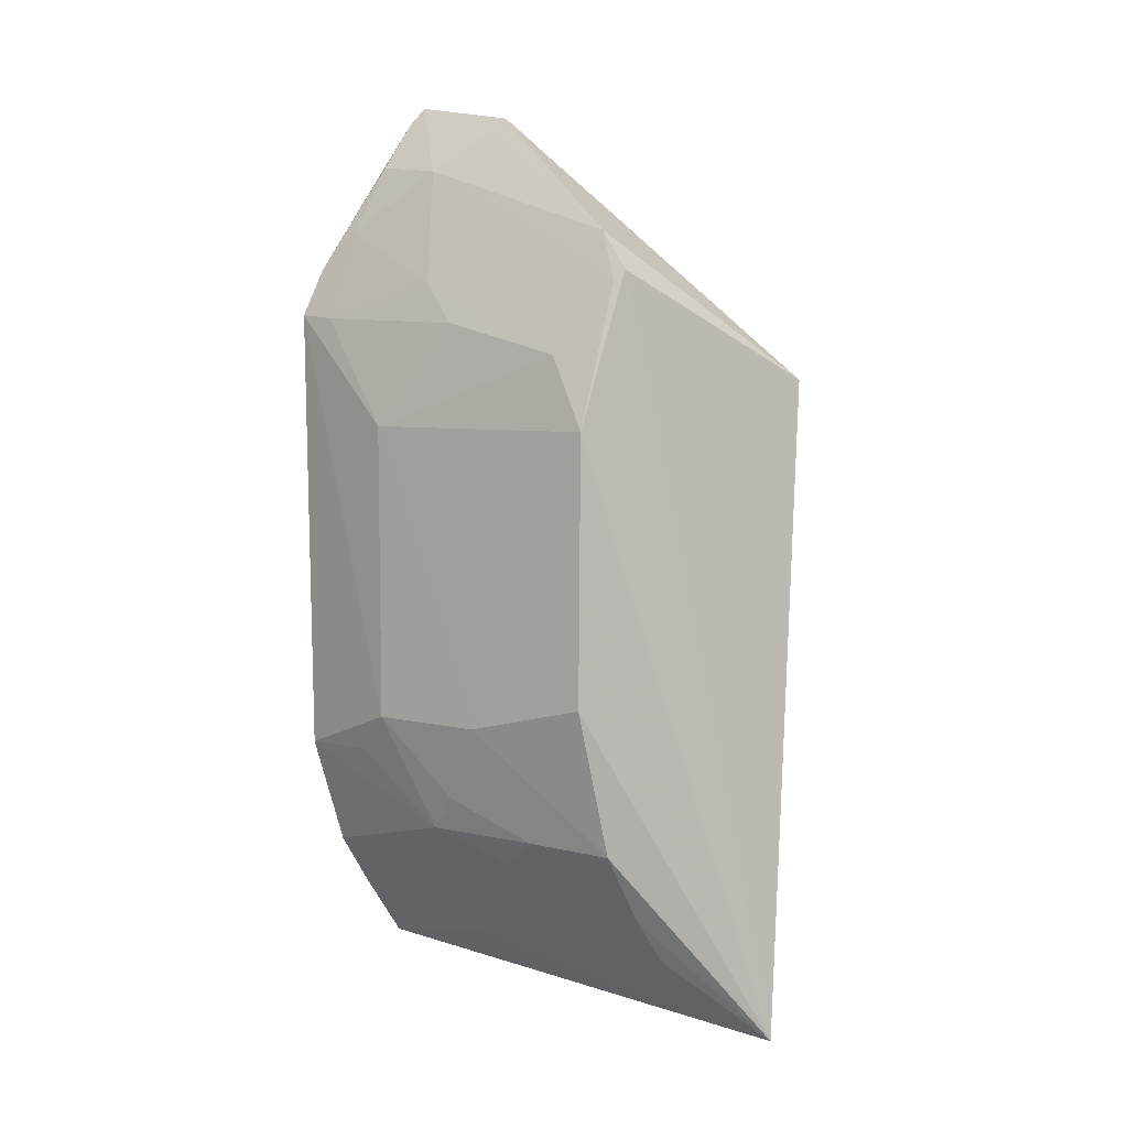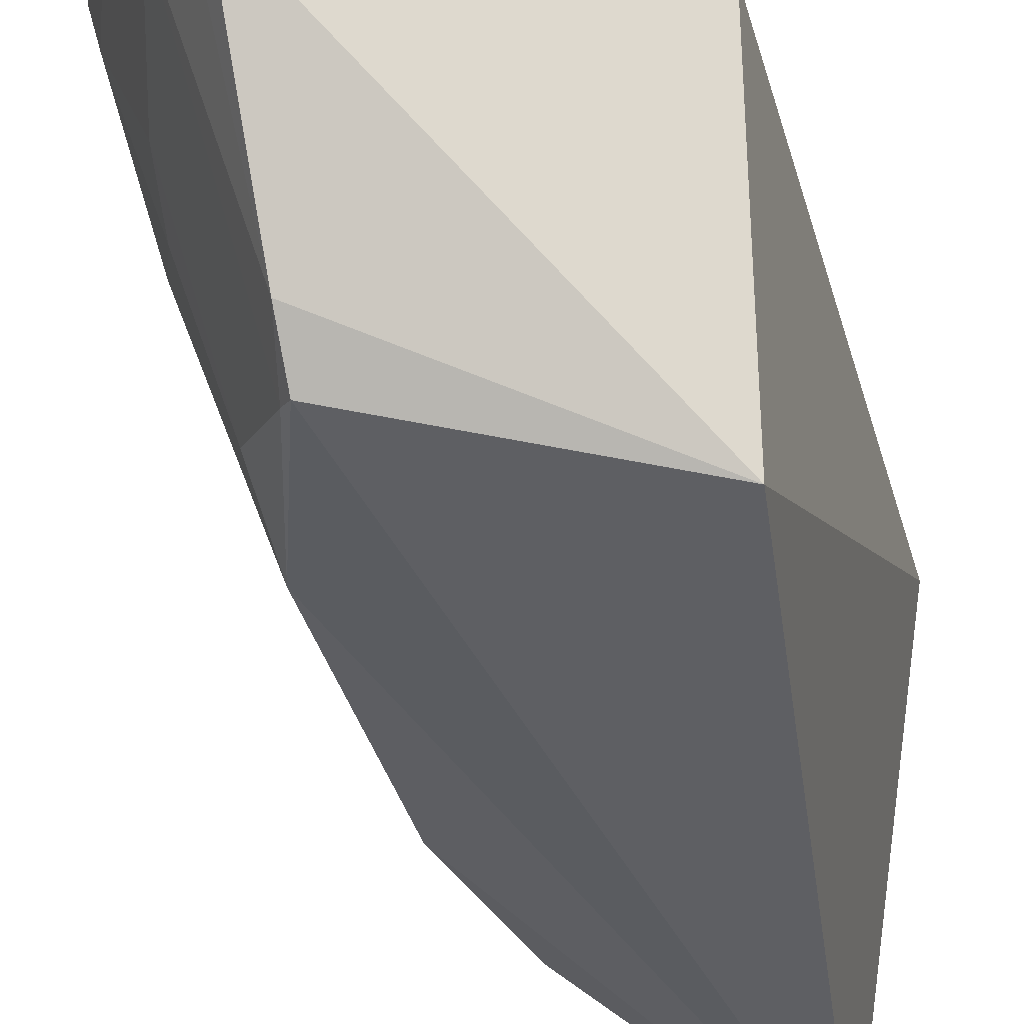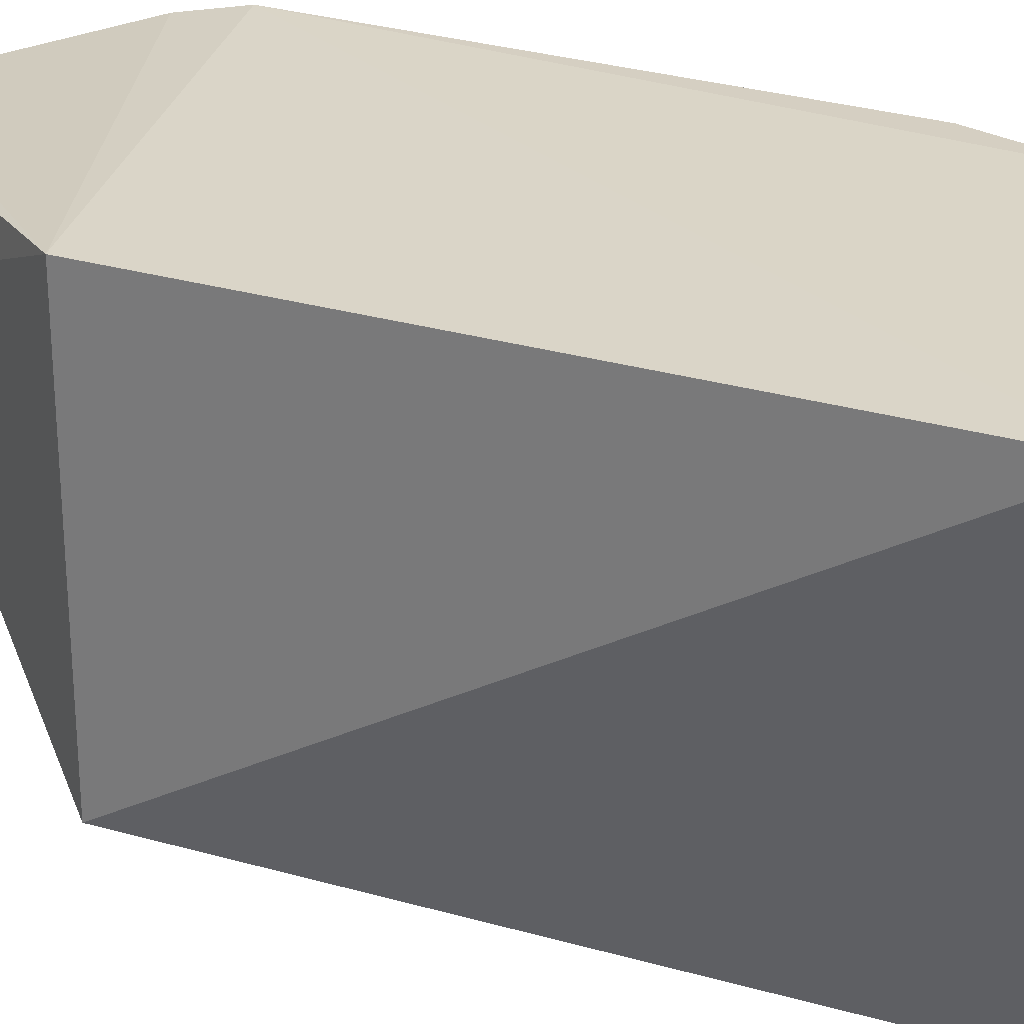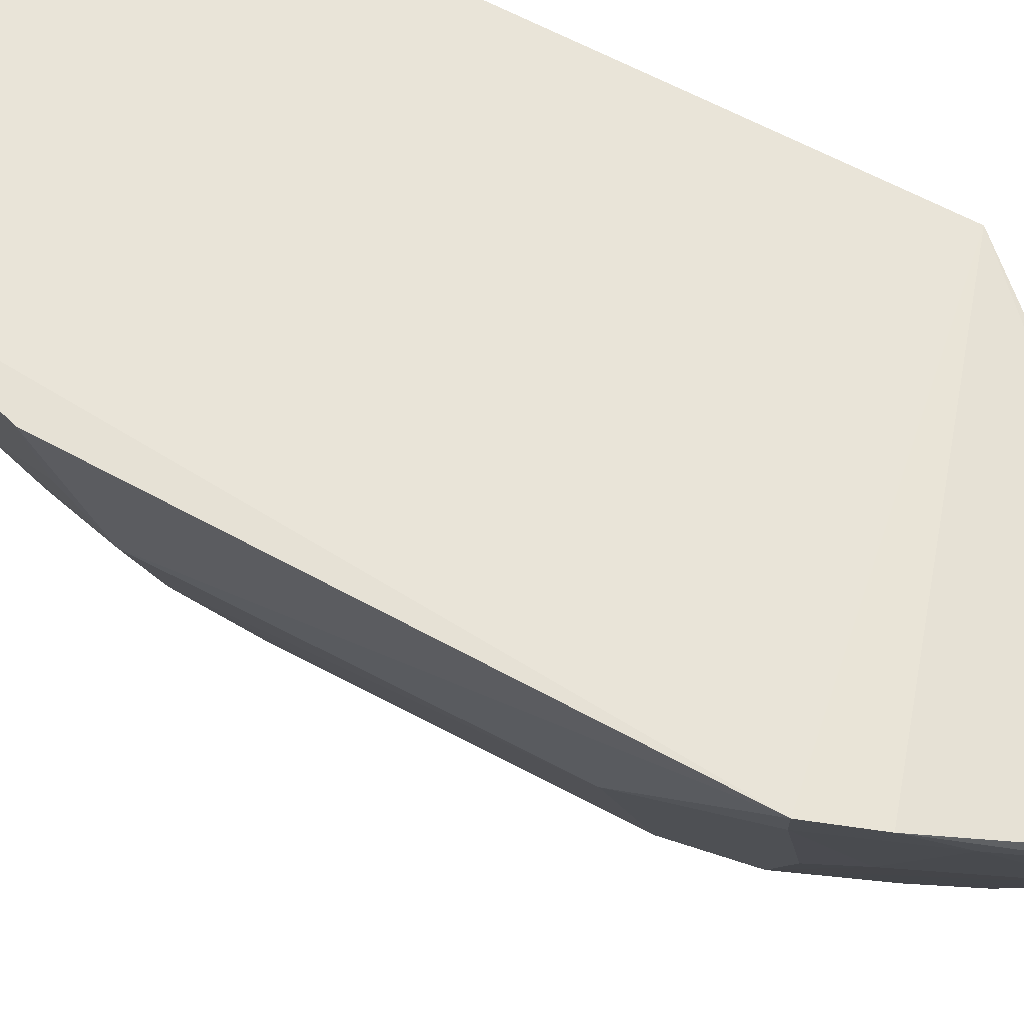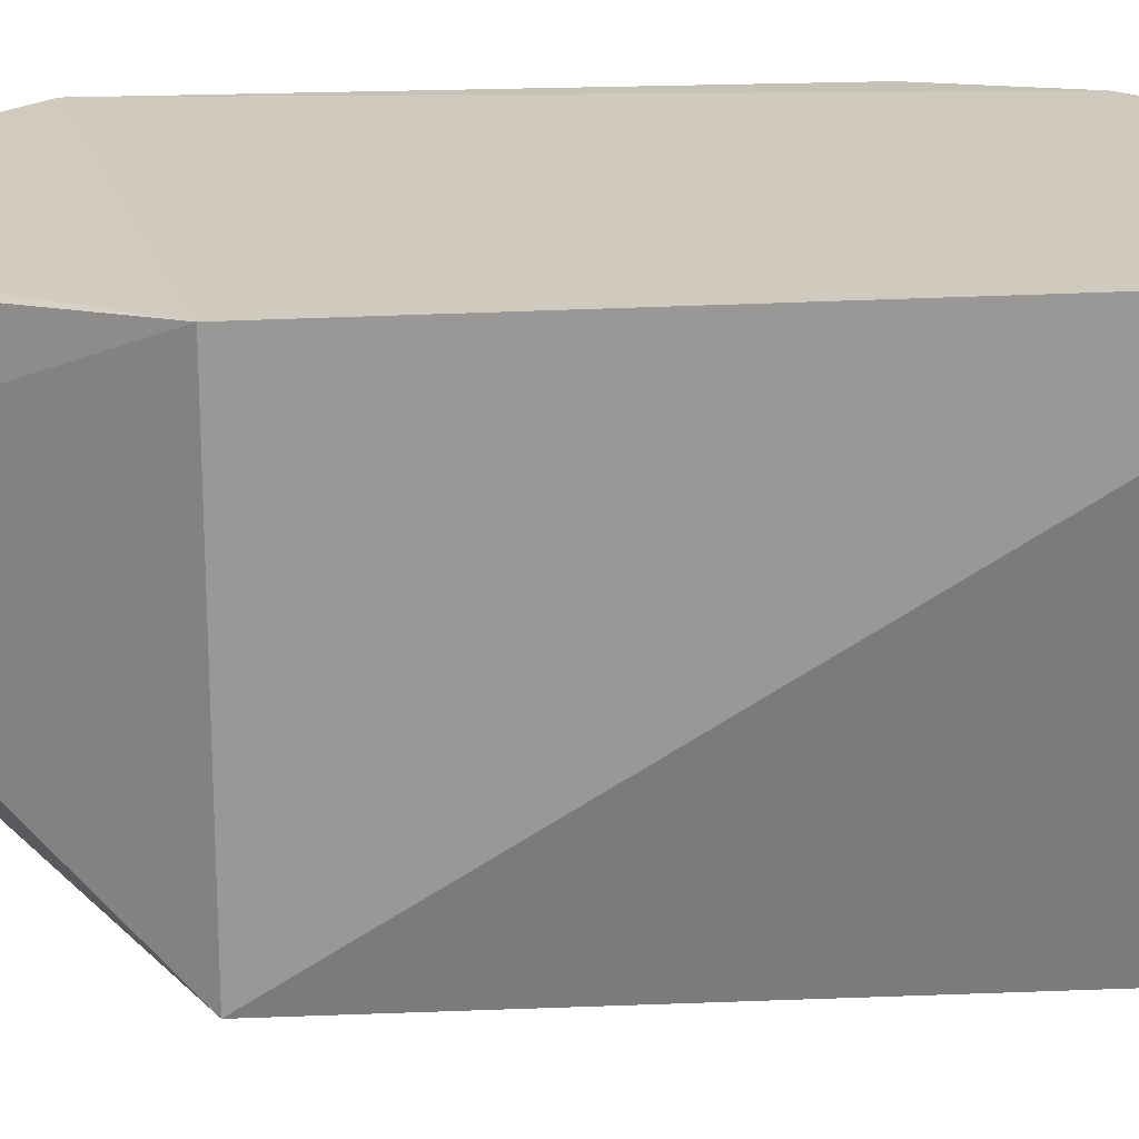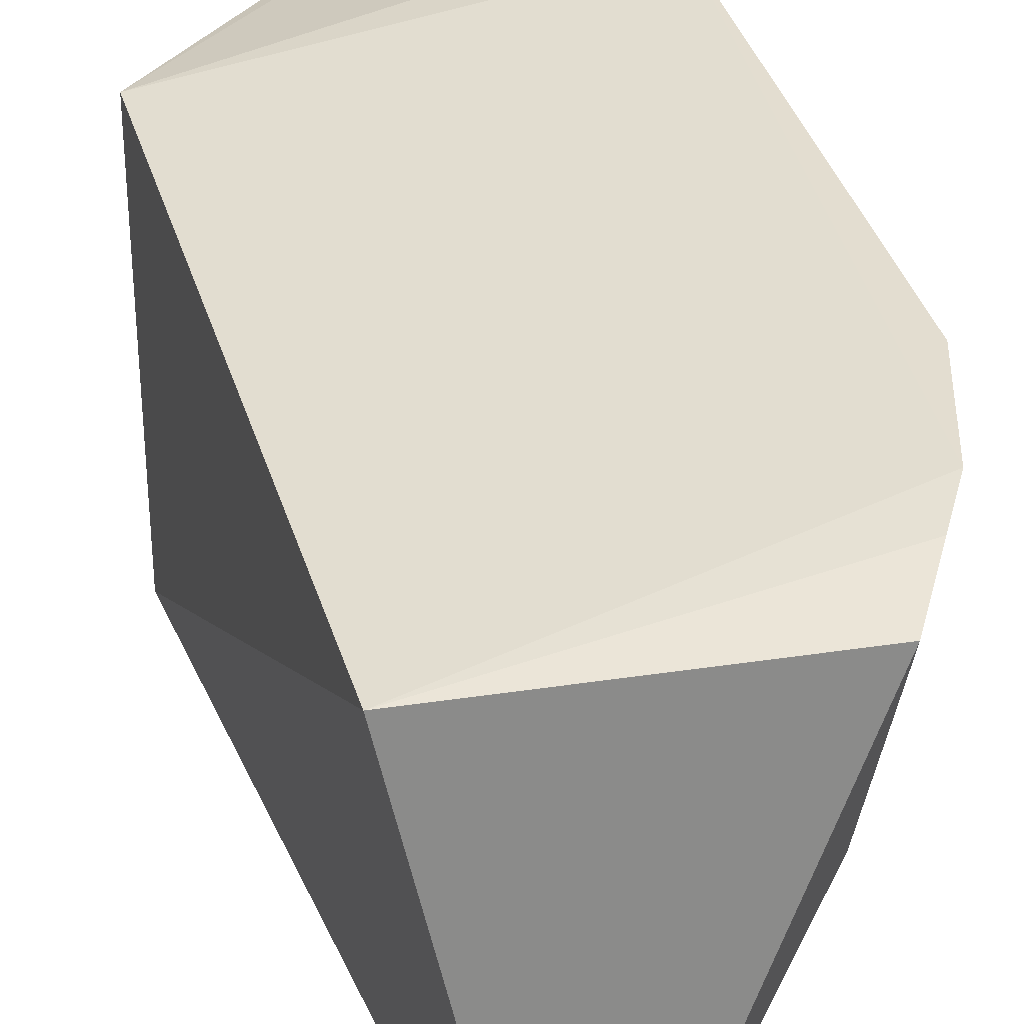
<metadata>
{"format":"obj","ext":"obj","renderer":"f3d","projection":"perspective","resolution":1024,"background":"white","views":[{"elev":6.2,"azim":142.6,"up":"+Y"},{"elev":-37.0,"azim":-165.1,"up":"+Z"},{"elev":27.8,"azim":-65.8,"up":"+Z"},{"elev":62.0,"azim":118.8,"up":"+Z"},{"elev":21.7,"azim":-96.0,"up":"+Z"},{"elev":35.2,"azim":-15.5,"up":"+Z"}]}
</metadata>
<code>
v 0.3057 -0.167 -0.1004
v 0.3386 -0.06671 -0.1404
v 0.3445 0.09005 -0.0948
v 0.2992 0.1724 -0.1142
v 0.2368 -0.1876 -0.2557
v 0.3078 0.04697 -0.2277
v 0.2059 0.06481 -0.09848
v 0.3428 -0.08294 -0.09574
v 0.3079 -0.111 -0.1969
v 0.3384 0.04704 -0.1396
v 0.2879 0.1203 -0.2156
v 0.3369 0.1081 -0.09693
v 0.2059 -0.1625 -0.09848
v 0.2993 -0.1559 -0.1563
v 0.3233 -0.1105 -0.155
v 0.3083 -0.05544 -0.2272
v 0.3229 0.08655 -0.1663
v 0.3248 -0.06707 -0.1822
v 0.2059 0.06481 -0.2348
v 0.3041 0.1658 -0.1115
v 0.3297 -0.1252 -0.09542
v 0.2705 -0.156 -0.23
v 0.3377 -0.08162 -0.1251
v 0.3079 -0.1221 -0.182
v 0.3092 0.07476 -0.2128
v 0.341 0.08869 -0.109
v 0.2952 -0.1123 -0.2282
v 0.3235 -0.09705 -0.1666
v 0.2887 0.1657 -0.1556
v 0.2882 0.1058 -0.2289
v 0.3196 -0.1431 -0.09664
v 0.2799 -0.1527 -0.2124
v 0.3097 0.1458 -0.136
v 0.2814 -0.1384 -0.2282
v 0.2918 0.1013 -0.2266
v 0.2922 -0.1521 -0.1818
v 0.3227 0.1019 -0.1509
v 0.2943 0.1597 -0.1516
v 0.3282 0.1226 -0.1074
v 0.3156 0.1483 -0.1106
f 8 2 3
f 10 3 2
f 12 7 3
f 13 5 1
f 13 3 7
f 14 1 5
f 16 5 6
f 18 10 2
f 18 6 10
f 18 16 6
f 19 13 7
f 19 5 13
f 20 4 7
f 20 7 12
f 21 8 3
f 21 3 13
f 21 15 8
f 21 1 14
f 21 14 15
f 23 15 2
f 23 2 8
f 23 8 15
f 24 15 14
f 24 9 15
f 25 17 10
f 25 10 6
f 26 3 10
f 26 10 17
f 26 12 3
f 27 16 18
f 27 5 16
f 28 15 9
f 28 27 18
f 28 9 27
f 28 18 2
f 28 2 15
f 29 19 7
f 29 7 4
f 29 11 19
f 30 19 11
f 30 6 5
f 30 5 19
f 31 21 13
f 31 13 1
f 31 1 21
f 32 14 5
f 32 5 22
f 33 29 4
f 34 22 5
f 34 5 27
f 34 32 22
f 35 25 6
f 35 6 30
f 35 30 11
f 35 33 25
f 35 11 33
f 36 24 14
f 36 14 32
f 36 27 9
f 36 9 24
f 36 34 27
f 36 32 34
f 37 17 25
f 37 25 33
f 37 26 17
f 38 33 11
f 38 11 29
f 38 29 33
f 39 12 26
f 39 37 33
f 39 26 37
f 40 33 4
f 40 4 20
f 40 39 33
f 40 20 12
f 40 12 39

</code>
